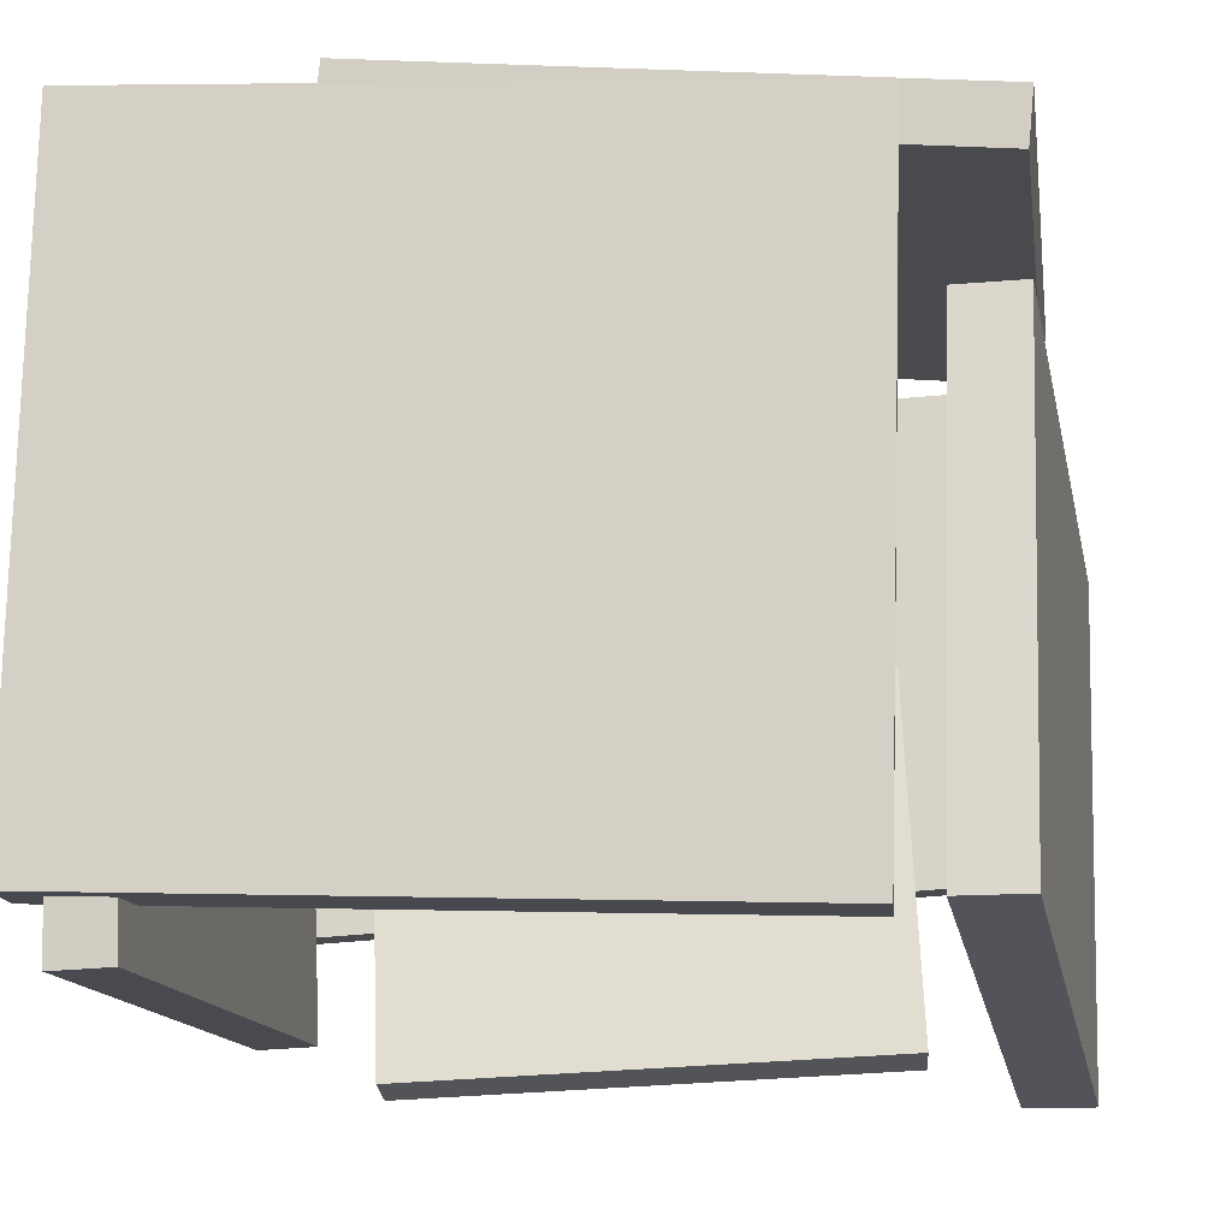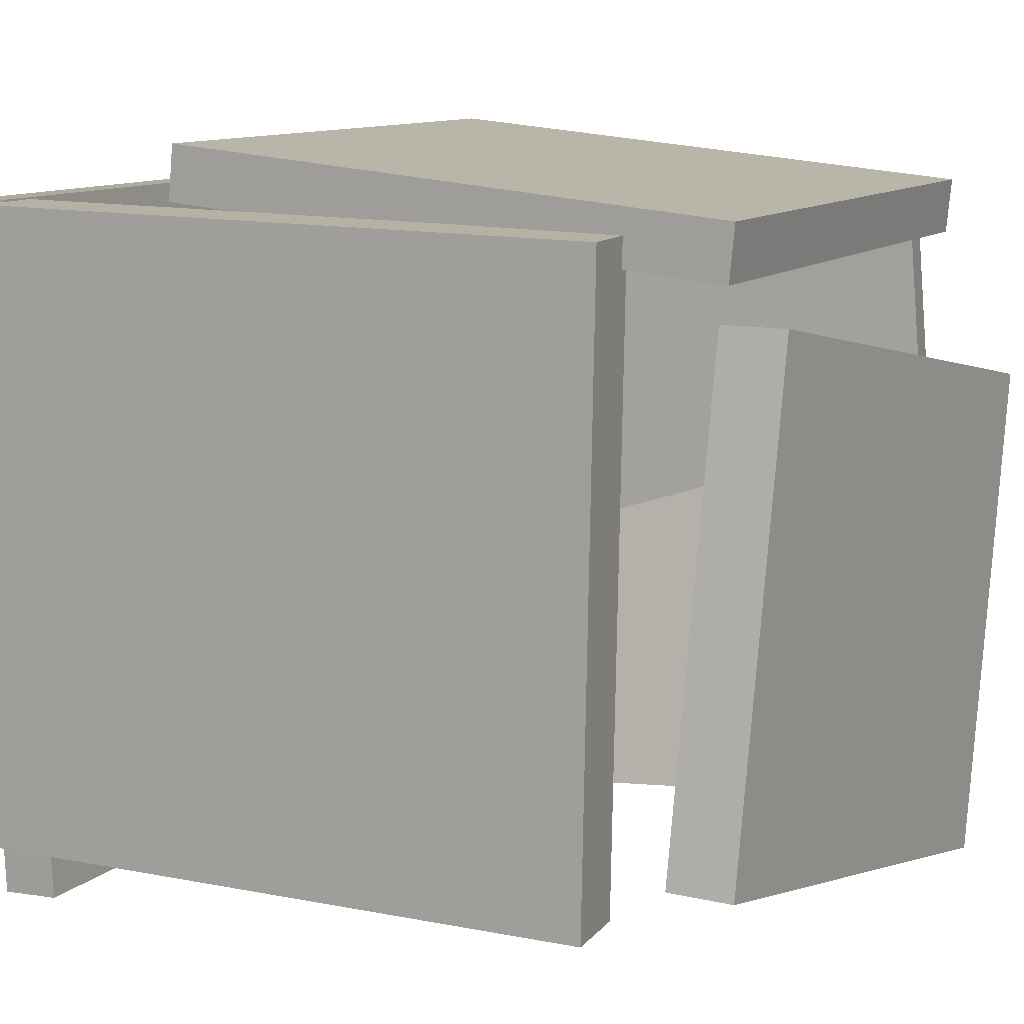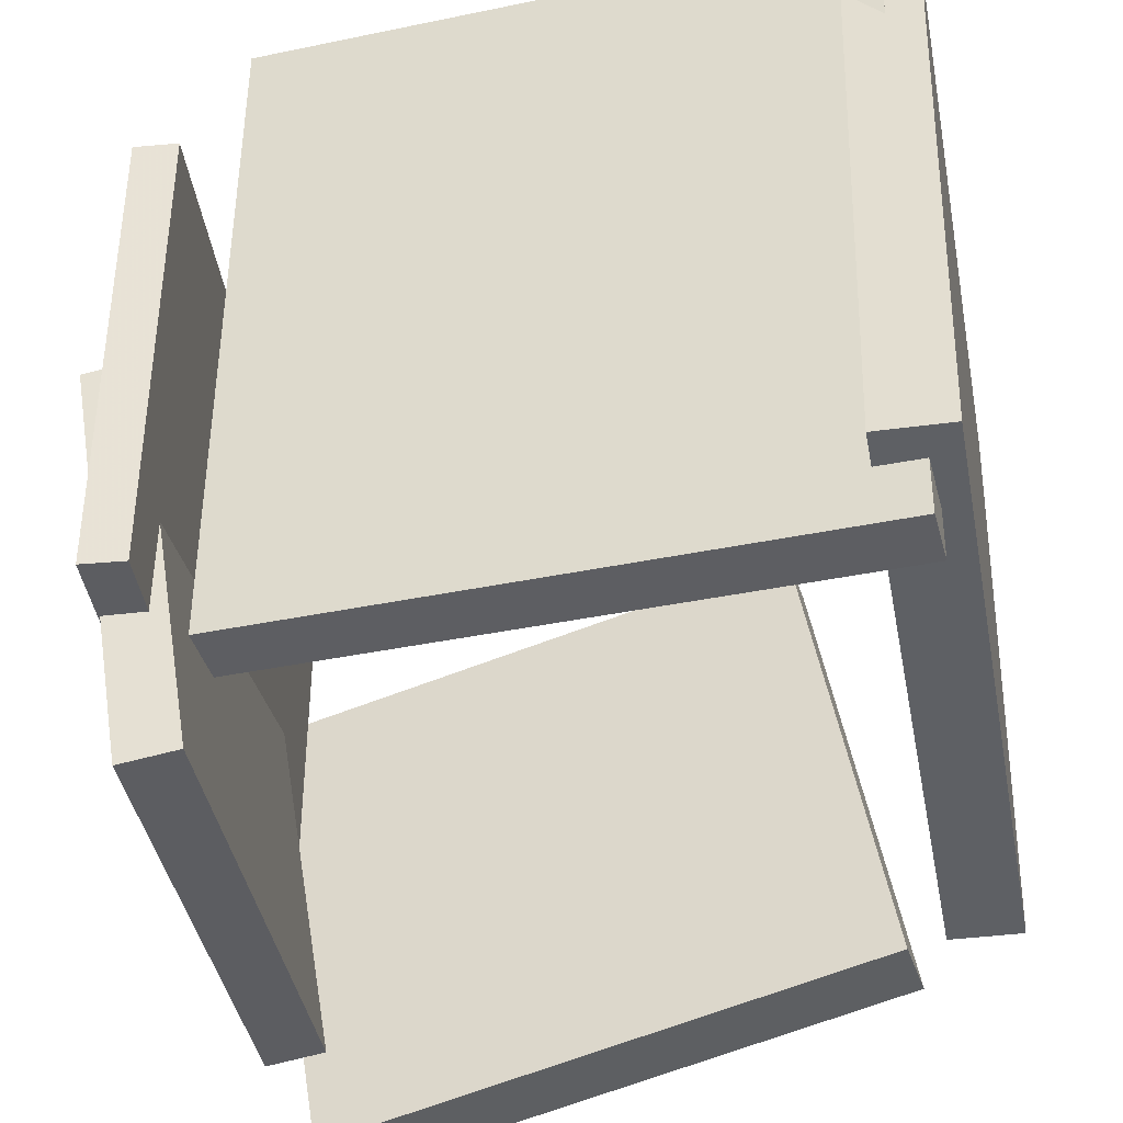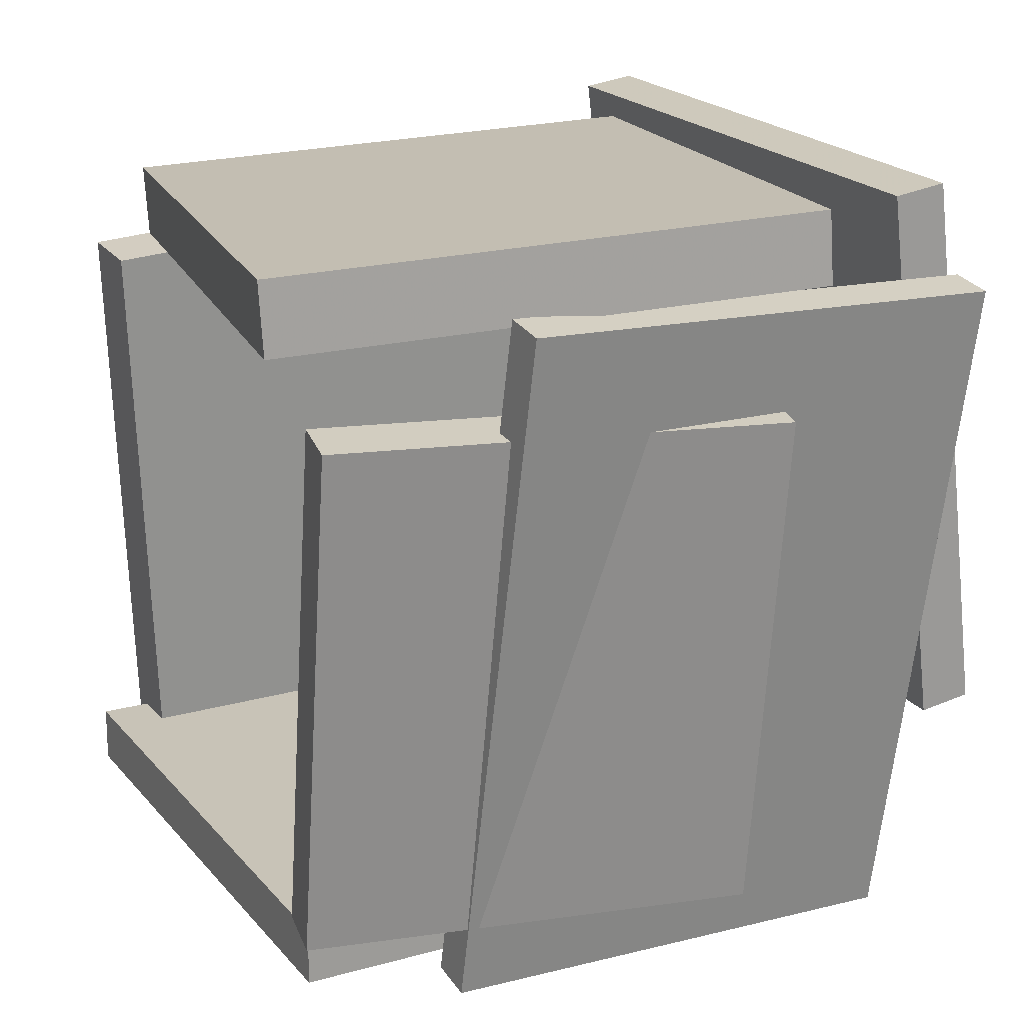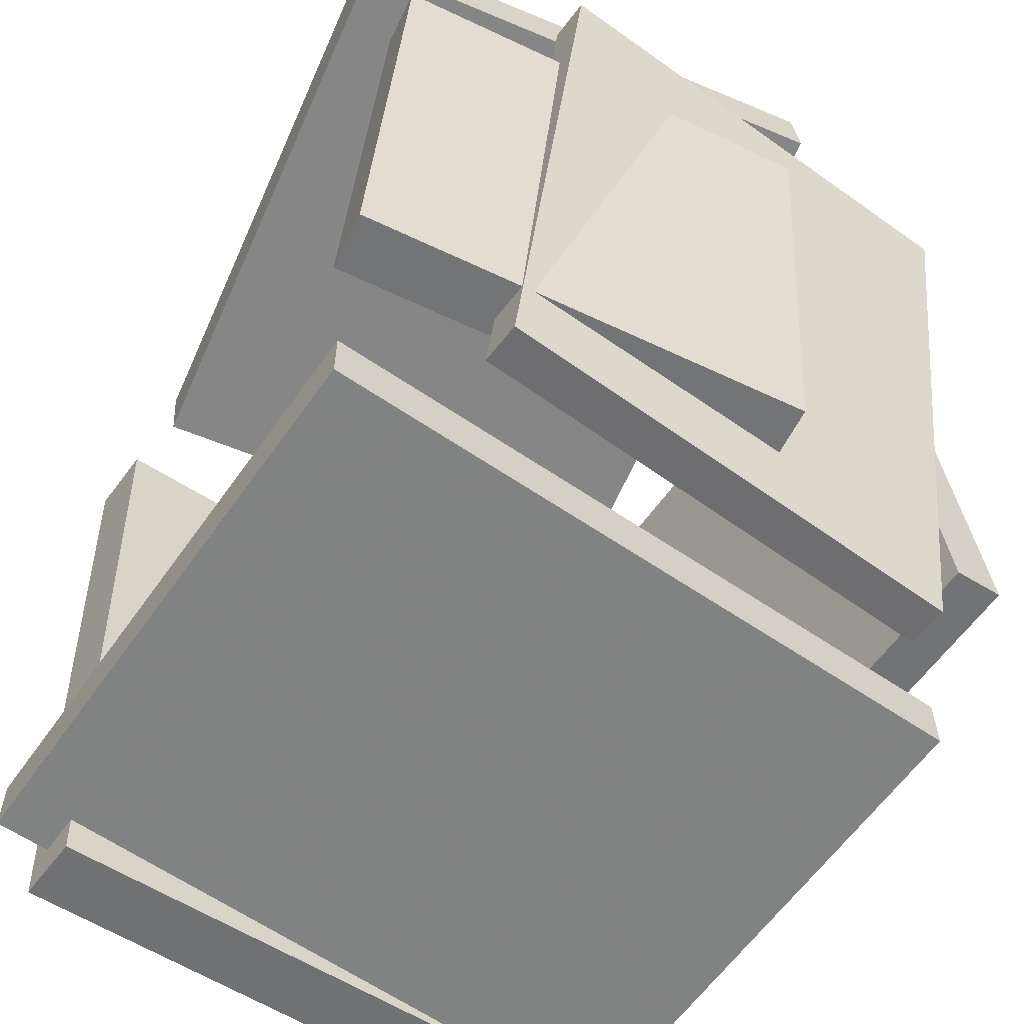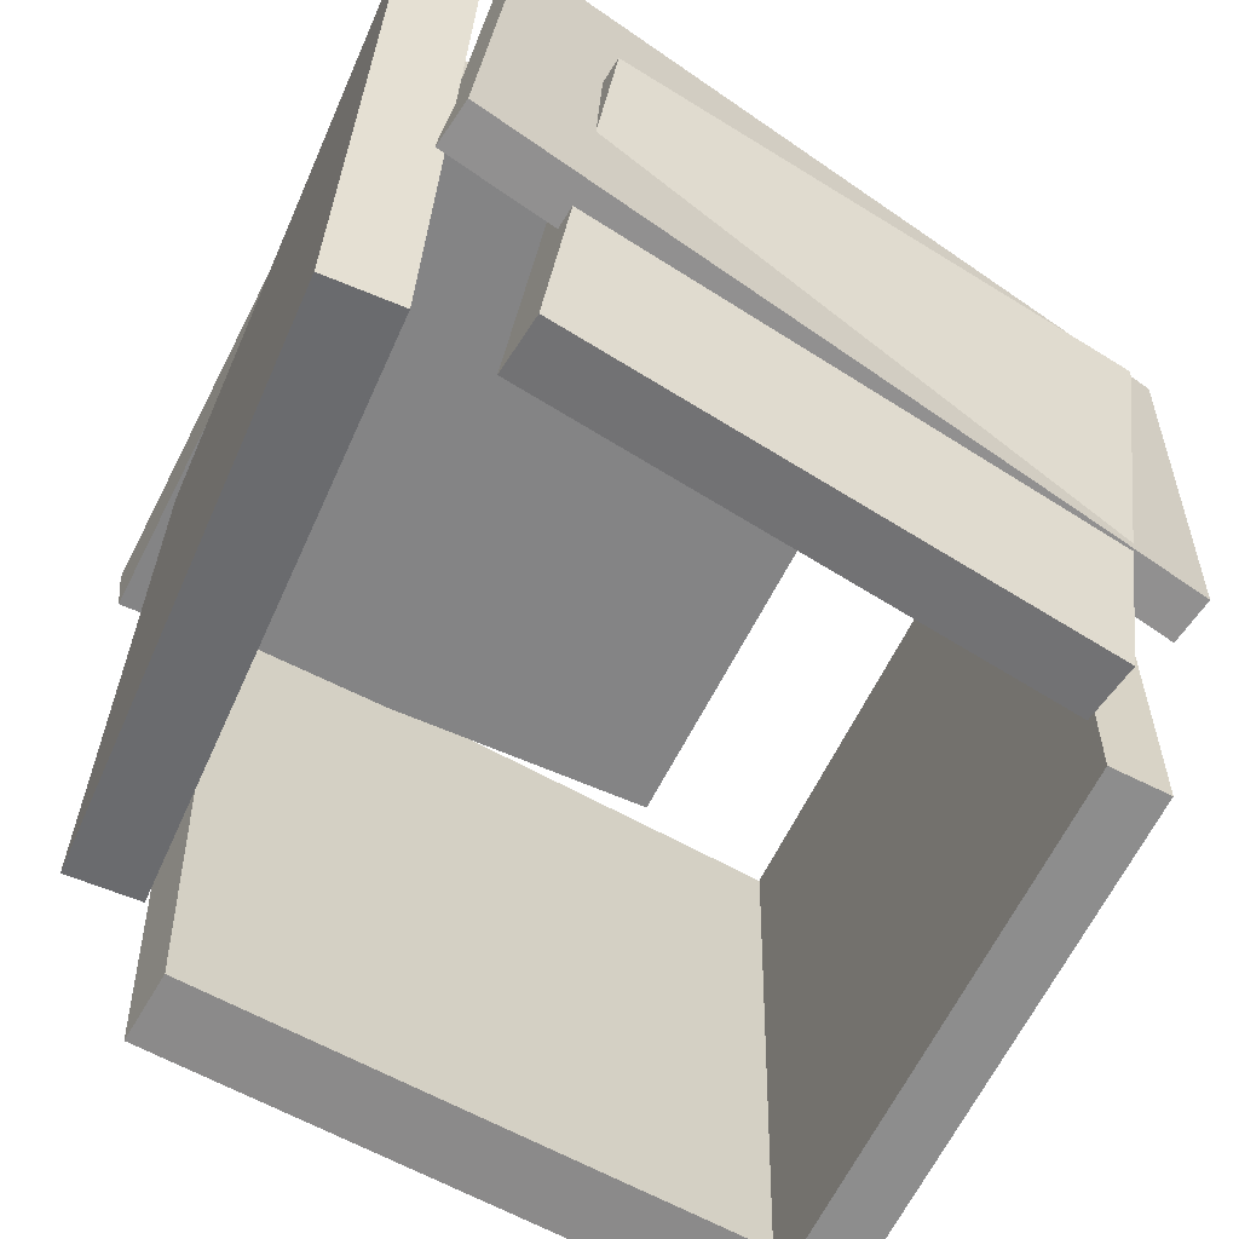
<metadata>
{"format":"obj","ext":"obj","renderer":"f3d","projection":"perspective","resolution":1024,"background":"white","views":[{"elev":-14.3,"azim":-84.4,"up":"+Y"},{"elev":9.9,"azim":-66.2,"up":"+Y"},{"elev":-41.5,"azim":-168.6,"up":"+Y"},{"elev":23.8,"azim":63.0,"up":"+Z"},{"elev":-56.5,"azim":55.8,"up":"+Z"},{"elev":-63.0,"azim":60.3,"up":"+Y"}]}
</metadata>
<code>
v -0.3824 0.4013 -0.2461
v -0.4151 0.3301 0.4625
v -0.3837 0.4697 -0.2393
v -0.4164 0.3985 0.4693
v 0.3806 0.413 -0.2098
v 0.3479 0.3419 0.4989
v 0.3792 0.4815 -0.2029
v 0.3465 0.4103 0.5057
f 1.0 7.0 5.0
f 1.0 3.0 7.0
f 1.0 4.0 3.0
f 1.0 2.0 4.0
f 3.0 8.0 7.0
f 3.0 4.0 8.0
f 5.0 7.0 8.0
f 5.0 8.0 6.0
f 1.0 5.0 6.0
f 1.0 6.0 2.0
f 2.0 6.0 8.0
f 2.0 8.0 4.0
v 0.3954 -0.5103 0.5368
v 0.5067 0.1379 0.5541
v -0.3387 -0.3819 0.4527
v -0.2274 0.2662 0.47
v 0.4055 -0.5097 0.4495
v 0.5169 0.1385 0.4668
v -0.3286 -0.3813 0.3654
v -0.2173 0.2668 0.3827
f 9.0 15.0 13.0
f 9.0 11.0 15.0
f 9.0 12.0 11.0
f 9.0 10.0 12.0
f 11.0 16.0 15.0
f 11.0 12.0 16.0
f 13.0 15.0 16.0
f 13.0 16.0 14.0
f 9.0 13.0 14.0
f 9.0 14.0 10.0
f 10.0 14.0 16.0
f 10.0 16.0 12.0
v 0.4323 0.3037 -0.4395
v 0.3764 0.3028 -0.4351
v 0.4997 0.3686 0.4193
v 0.4437 0.3677 0.4238
v 0.4458 -0.303 -0.3947
v 0.3898 -0.3039 -0.3903
v 0.5132 -0.2381 0.4641
v 0.4572 -0.239 0.4686
f 17.0 23.0 21.0
f 17.0 19.0 23.0
f 17.0 20.0 19.0
f 17.0 18.0 20.0
f 19.0 24.0 23.0
f 19.0 20.0 24.0
f 21.0 23.0 24.0
f 21.0 24.0 22.0
f 17.0 21.0 22.0
f 17.0 22.0 18.0
f 18.0 22.0 24.0
f 18.0 24.0 20.0
v 0.3032 -0.445 -0.4222
v -0.4401 -0.4566 -0.4672
v 0.2919 0.412 -0.4555
v -0.4515 0.4004 -0.5004
v 0.2988 -0.4423 -0.3502
v -0.4445 -0.4539 -0.3951
v 0.2875 0.4148 -0.3834
v -0.4559 0.4032 -0.4284
f 25.0 31.0 29.0
f 25.0 27.0 31.0
f 25.0 28.0 27.0
f 25.0 26.0 28.0
f 27.0 32.0 31.0
f 27.0 28.0 32.0
f 29.0 31.0 32.0
f 29.0 32.0 30.0
f 25.0 29.0 30.0
f 25.0 30.0 26.0
f 26.0 30.0 32.0
f 26.0 32.0 28.0
v 0.4191 -0.4925 -0.2926
v 0.3455 -0.4807 -0.2908
v 0.507 0.05883 -0.3228
v 0.4334 0.07067 -0.321
v 0.4396 -0.461 0.3431
v 0.366 -0.4491 0.3449
v 0.5275 0.09038 0.3129
v 0.4539 0.1022 0.3147
f 33.0 39.0 37.0
f 33.0 35.0 39.0
f 33.0 36.0 35.0
f 33.0 34.0 36.0
f 35.0 40.0 39.0
f 35.0 36.0 40.0
f 37.0 39.0 40.0
f 37.0 40.0 38.0
f 33.0 37.0 38.0
f 33.0 38.0 34.0
f 34.0 38.0 40.0
f 34.0 40.0 36.0
v -0.4765 -0.3865 -0.5131
v -0.4676 -0.4103 0.3168
v -0.4964 0.4013 -0.4903
v -0.4875 0.3776 0.3395
v -0.3859 -0.3842 -0.514
v -0.377 -0.408 0.3159
v -0.4057 0.4037 -0.4912
v -0.3968 0.3799 0.3386
f 41.0 47.0 45.0
f 41.0 43.0 47.0
f 41.0 44.0 43.0
f 41.0 42.0 44.0
f 43.0 48.0 47.0
f 43.0 44.0 48.0
f 45.0 47.0 48.0
f 45.0 48.0 46.0
f 41.0 45.0 46.0
f 41.0 46.0 42.0
f 42.0 46.0 48.0
f 42.0 48.0 44.0

</code>
